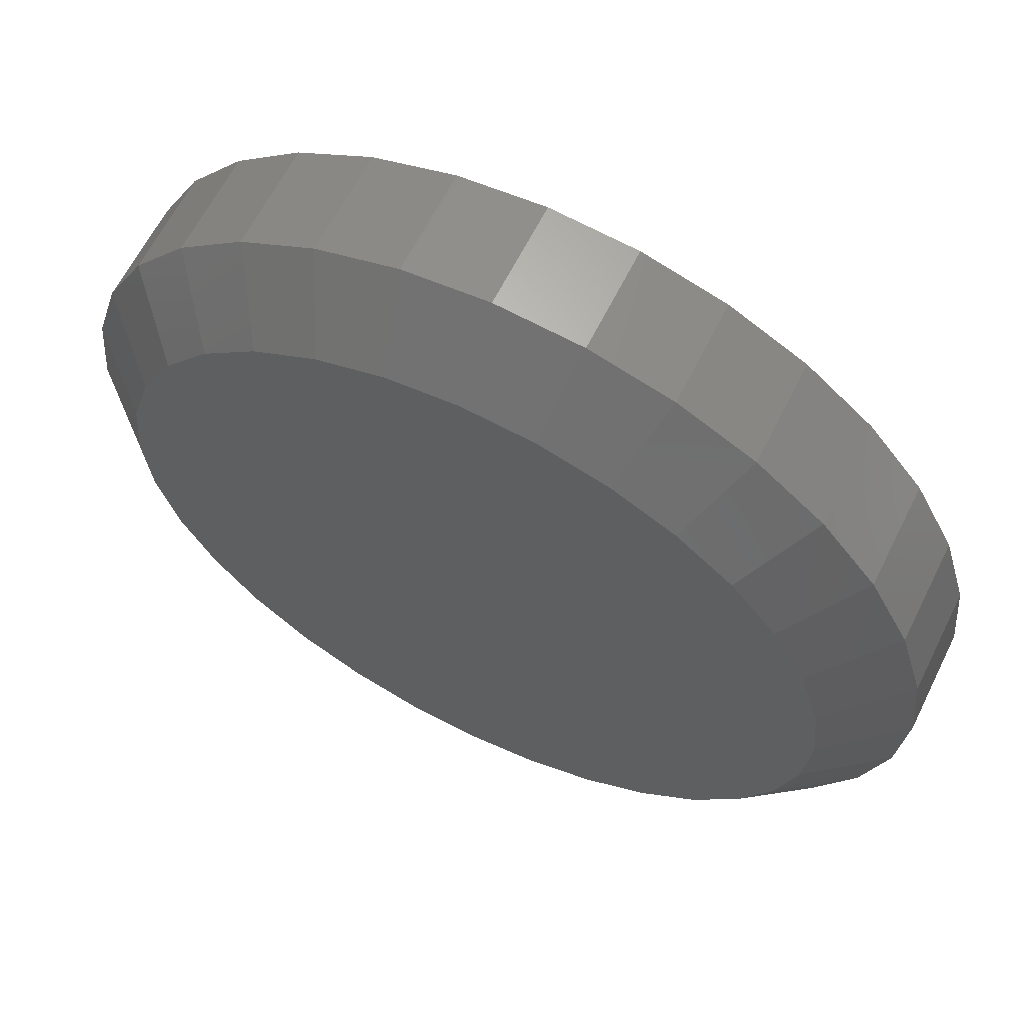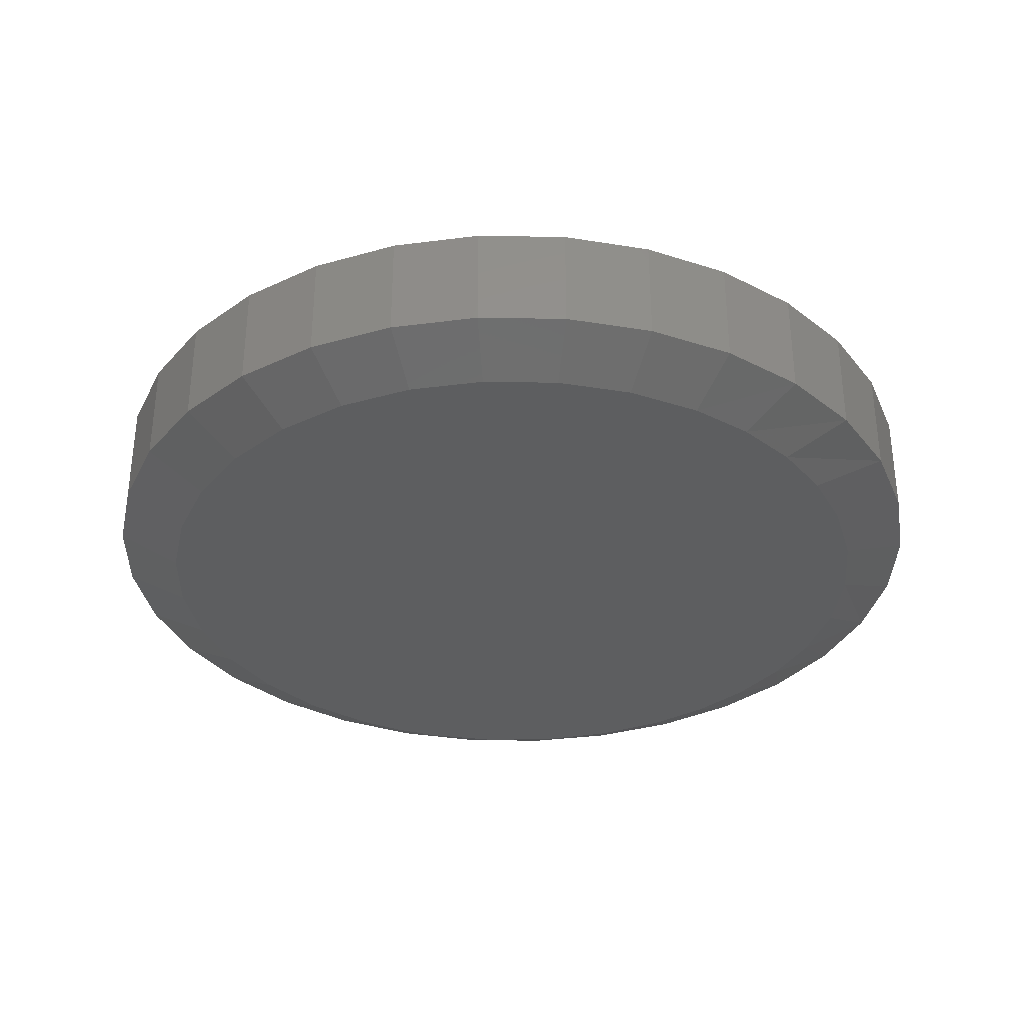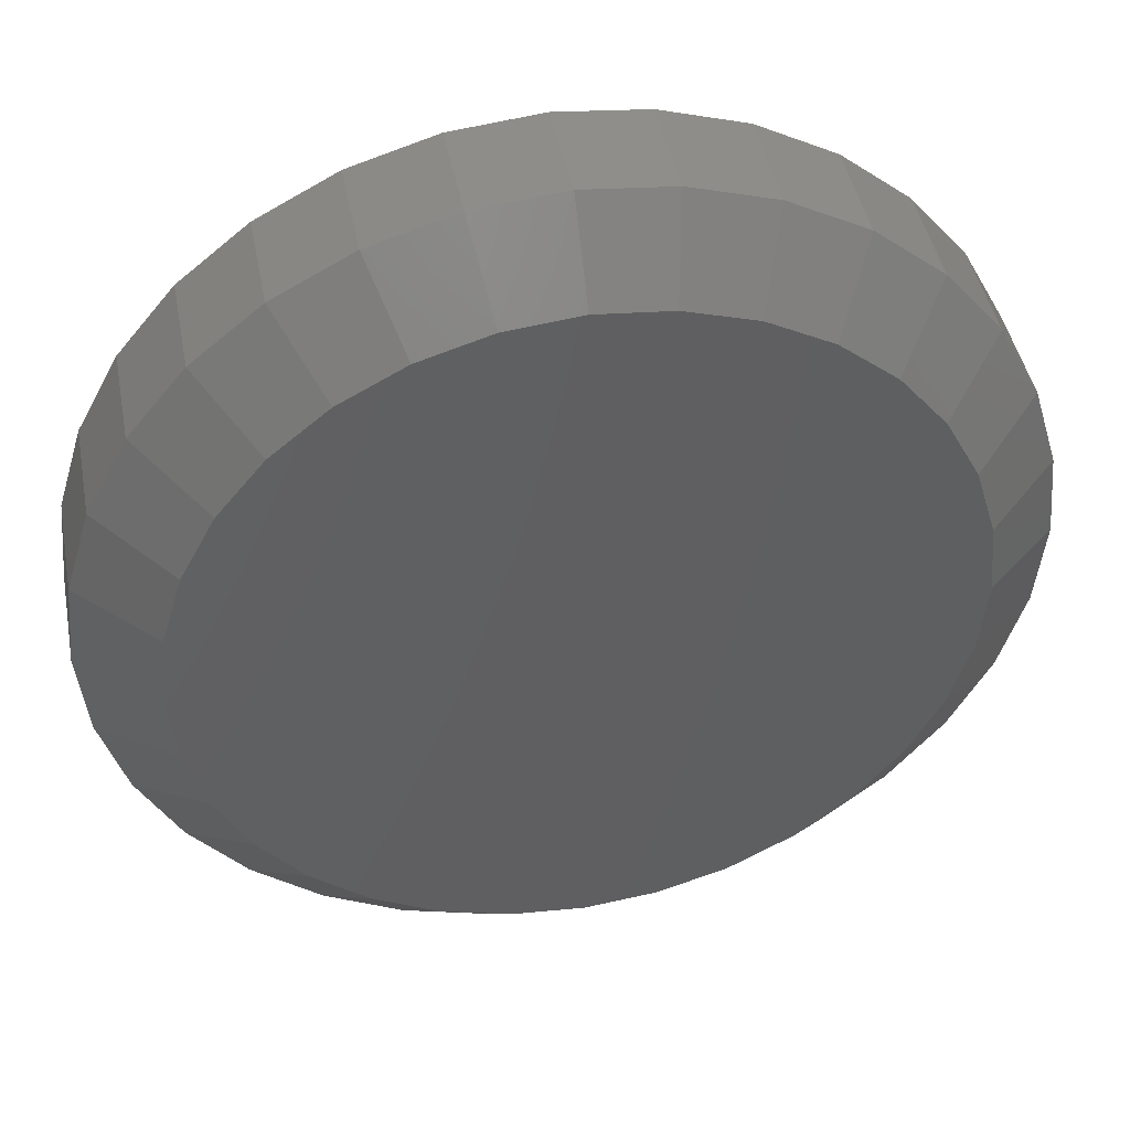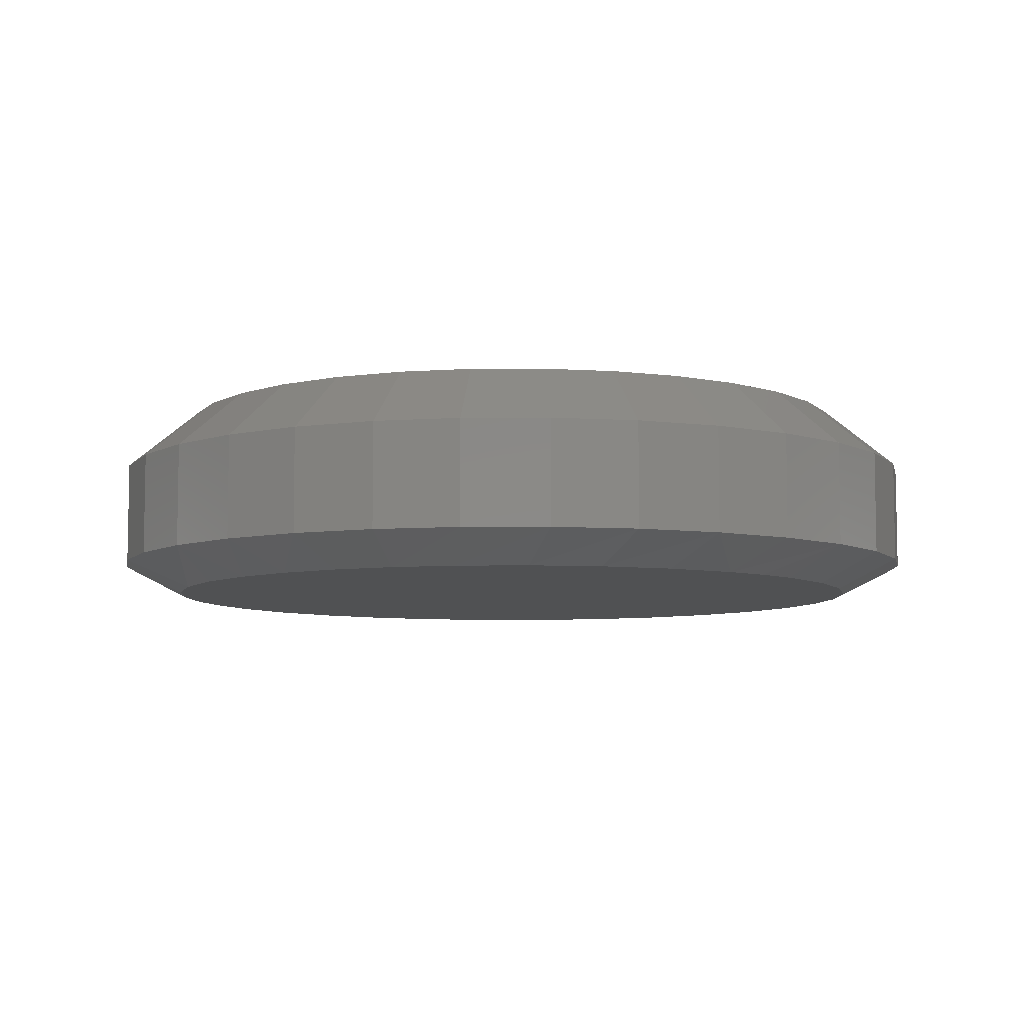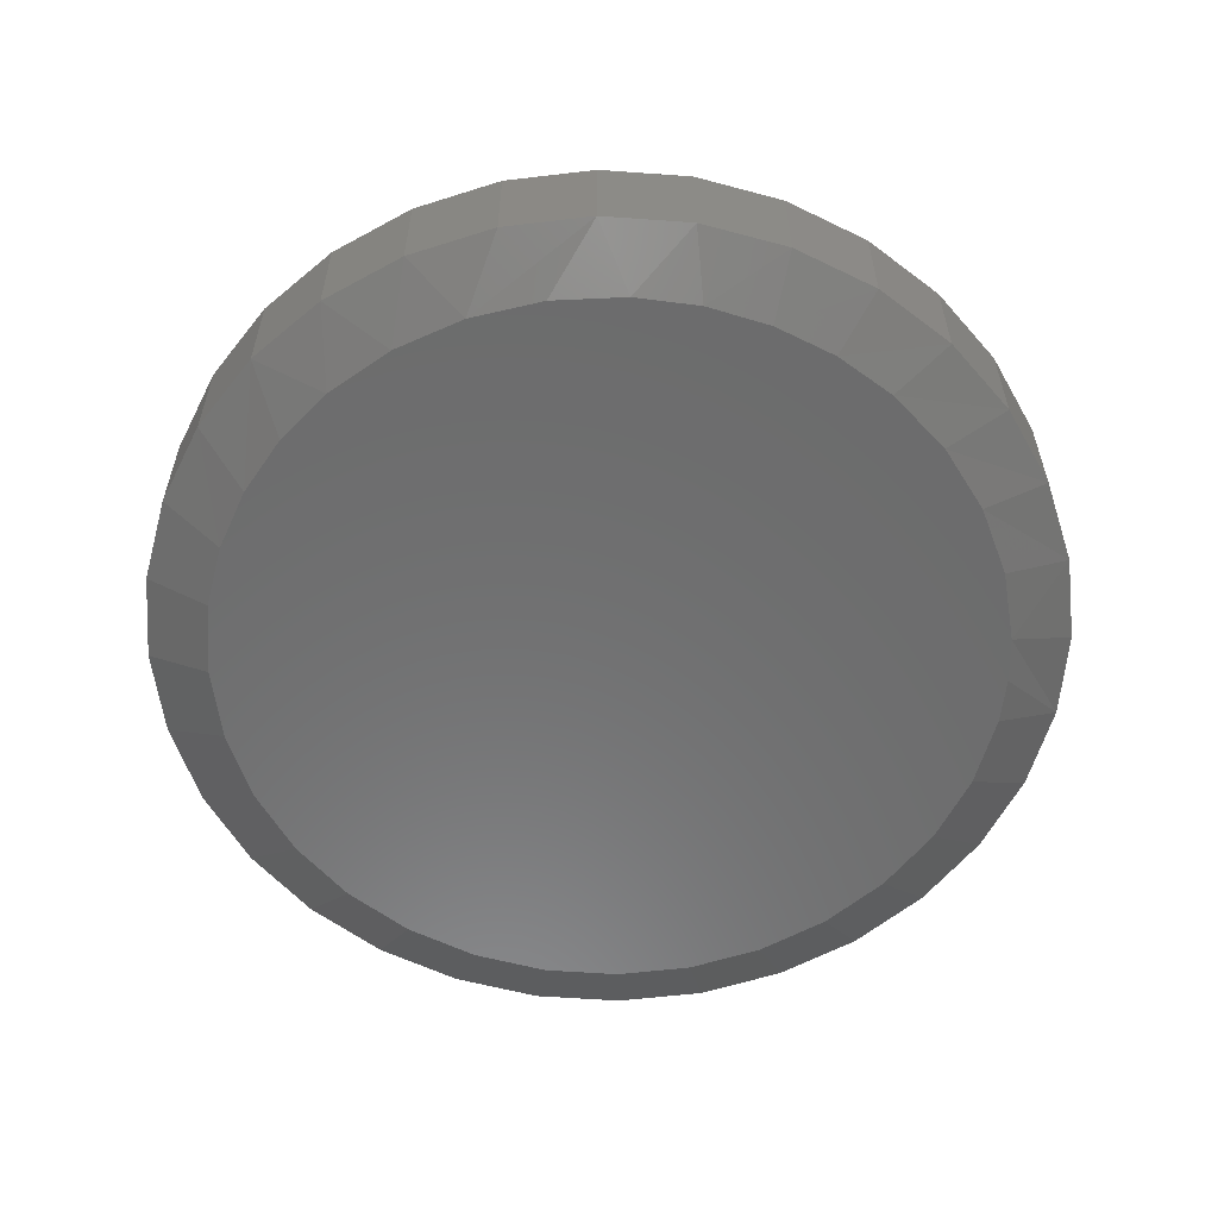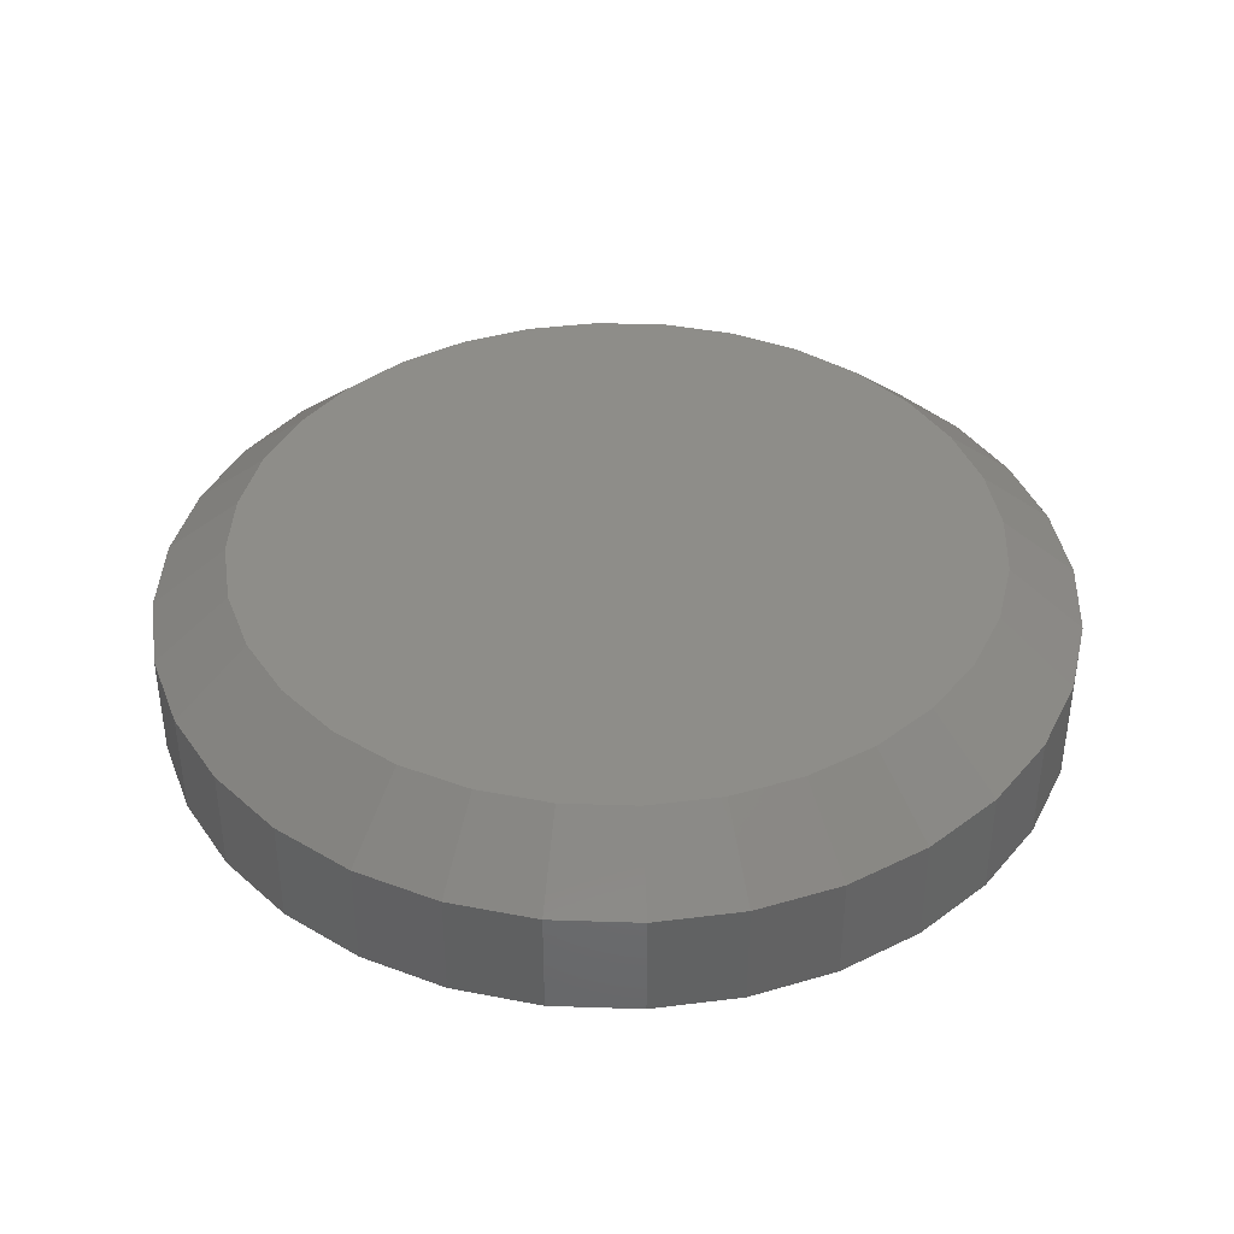
<metadata>
{"format":"stl","ext":"stl","renderer":"f3d","projection":"perspective","resolution":1024,"background":"white","views":[{"elev":62.8,"azim":26.4,"up":"+Y"},{"elev":-33.9,"azim":60.6,"up":"+Z"},{"elev":44.4,"azim":-10.8,"up":"+Y"},{"elev":-7.0,"azim":-139.8,"up":"+Z"},{"elev":-58.2,"azim":170.1,"up":"+Z"},{"elev":39.5,"azim":-172.0,"up":"+Z"}]}
</metadata>
<code>
# stl→obj: 130 verts, 256 faces
v 0.5663 -1.363e-16 0.03906
v 0.5663 -1.363e-16 0.1719
v 0.5556 -0.1086 0.03906
v 0.5556 -0.1086 0.1719
v 0.5239 -0.213 0.03906
v 0.5239 -0.213 0.1719
v 0.4725 -0.3092 0.03906
v 0.4725 -0.3092 0.1719
v 0.4033 -0.3936 0.03906
v 0.4033 -0.3936 0.1719
v 0.3189 -0.4628 0.03906
v 0.3189 -0.4628 0.1719
v 0.2227 -0.5142 0.03906
v 0.2227 -0.5142 0.1719
v 0.1183 -0.5459 0.03906
v 0.1183 -0.5459 0.1719
v 0.009704 -0.5566 0.03906
v 0.009704 -0.5566 0.1719
v -0.09888 -0.5459 0.03906
v -0.09888 -0.5459 0.1719
v -0.2033 -0.5142 0.03906
v -0.2033 -0.5142 0.1719
v -0.2995 -0.4628 0.03906
v -0.2995 -0.4628 0.1719
v -0.3839 -0.3936 0.03906
v -0.3839 -0.3936 0.1719
v -0.4531 -0.3092 0.03906
v -0.4531 -0.3092 0.1719
v -0.5045 -0.213 0.03906
v -0.5045 -0.213 0.1719
v -0.5362 -0.1086 0.03906
v -0.5362 -0.1086 0.1719
v -0.5469 6.816e-17 0.03906
v -0.5469 6.816e-17 0.1719
v -0.5362 0.1086 0.03906
v -0.5362 0.1086 0.1719
v -0.5045 0.213 0.03906
v -0.5045 0.213 0.1719
v -0.4531 0.3092 0.03906
v -0.4531 0.3092 0.1719
v -0.3839 0.3936 0.03906
v -0.3839 0.3936 0.1719
v -0.2995 0.4628 0.03906
v -0.2995 0.4628 0.1719
v -0.2033 0.5142 0.03906
v -0.2033 0.5142 0.1719
v -0.09888 0.5459 0.03906
v -0.09888 0.5459 0.1719
v 0.009704 0.5566 0.03906
v 0.009704 0.5566 0.1719
v 0.1183 0.5459 0.03906
v 0.1183 0.5459 0.1719
v 0.2227 0.5142 0.03906
v 0.2227 0.5142 0.1719
v 0.3189 0.4628 0.03906
v 0.3189 0.4628 0.1719
v 0.4033 0.3936 0.03906
v 0.4033 0.3936 0.1719
v 0.4725 0.3092 0.03906
v 0.4725 0.3092 0.1719
v 0.5239 0.213 0.03906
v 0.5239 0.213 0.1719
v 0.5556 0.1086 0.03906
v 0.5556 0.1086 0.1719
v -0.09207 0.4675 0
v -0.012 0.478 0
v 0.06868 0.4748 0
v 0.009704 -0.4785 0
v -0.08364 -0.4693 0
v 0.103 -0.4693 0
v -0.1734 -0.442 0
v 0.1928 -0.442 0
v -0.2561 -0.3978 0
v 0.2755 -0.3978 0
v -0.3286 -0.3383 0
v 0.348 -0.3383 0
v -0.3881 -0.2658 0
v 0.4075 -0.2658 0
v -0.4323 -0.1831 0
v 0.4517 -0.1831 0
v -0.4596 -0.09334 0
v 0.479 -0.09334 0
v -0.4687 4.518e-07 0
v 0.4882 -1.236e-16 0
v -0.4651 0.05869 0
v 0.4813 0.08086 0
v -0.4544 0.1165 0
v 0.4608 0.1594 0
v -0.4234 0.2034 0
v 0.4274 0.2333 0
v -0.3763 0.2827 0
v 0.382 0.3006 0
v -0.3148 0.3516 0
v 0.3178 0.3661 0
v -0.2413 0.4073 0
v 0.2423 0.4181 0
v -0.1692 0.4437 0
v 0.1582 0.4548 0
v -0.08059 0.4539 0.25
v 0.1 0.4539 0.25
v 0.009704 0.4628 0.25
v 0.1868 0.4276 0.25
v -0.1674 0.4276 0.25
v 0.2668 0.3848 0.25
v -0.2474 0.3848 0.25
v 0.337 0.3273 0.25
v -0.3176 0.3273 0.25
v 0.3945 0.2571 0.25
v -0.3751 0.2571 0.25
v 0.4373 0.1771 0.25
v -0.4179 0.1771 0.25
v 0.4636 0.09029 0.25
v -0.4442 0.09029 0.25
v 0.4725 2.102e-17 0.25
v -0.4531 2.898e-07 0.25
v 0.4636 -0.09029 0.25
v -0.4442 -0.09029 0.25
v 0.4373 -0.1771 0.25
v -0.4179 -0.1771 0.25
v 0.3945 -0.2571 0.25
v -0.3751 -0.2571 0.25
v 0.337 -0.3273 0.25
v -0.3176 -0.3273 0.25
v 0.2668 -0.3848 0.25
v -0.2474 -0.3848 0.25
v 0.1868 -0.4276 0.25
v -0.1674 -0.4276 0.25
v 0.1 -0.4539 0.25
v -0.08059 -0.4539 0.25
v 0.009704 -0.4628 0.25
f 1 2 3
f 3 2 4
f 3 4 5
f 5 4 6
f 5 6 7
f 7 6 8
f 7 8 9
f 9 8 10
f 9 10 11
f 11 10 12
f 11 12 13
f 13 12 14
f 13 14 15
f 15 14 16
f 15 16 17
f 17 16 18
f 17 18 19
f 19 18 20
f 19 20 21
f 21 20 22
f 21 22 23
f 23 22 24
f 23 24 25
f 25 24 26
f 25 26 27
f 27 26 28
f 27 28 29
f 29 28 30
f 29 30 31
f 31 30 32
f 31 32 33
f 33 32 34
f 33 34 35
f 35 34 36
f 35 36 37
f 37 36 38
f 37 38 39
f 39 38 40
f 39 40 41
f 41 40 42
f 41 42 43
f 43 42 44
f 43 44 45
f 45 44 46
f 45 46 47
f 47 46 48
f 47 48 49
f 49 48 50
f 49 50 51
f 51 50 52
f 51 52 53
f 53 52 54
f 53 54 55
f 55 54 56
f 55 56 57
f 57 56 58
f 57 58 59
f 59 58 60
f 59 60 61
f 61 60 62
f 61 62 63
f 63 62 64
f 63 64 1
f 1 64 2
f 65 66 67
f 68 69 70
f 70 69 71
f 70 71 72
f 72 71 73
f 72 73 74
f 74 73 75
f 74 75 76
f 76 75 77
f 76 77 78
f 78 77 79
f 78 79 80
f 80 79 81
f 80 81 82
f 82 81 83
f 82 83 84
f 84 83 85
f 84 85 86
f 86 85 87
f 86 87 88
f 88 87 89
f 88 89 90
f 90 89 91
f 90 91 92
f 92 91 93
f 92 93 94
f 94 93 95
f 94 95 96
f 96 95 97
f 96 97 98
f 98 97 65
f 98 65 67
f 94 55 57
f 94 57 92
f 57 59 92
f 96 51 53
f 53 55 96
f 96 55 94
f 51 96 98
f 33 35 87
f 33 87 85
f 33 85 83
f 1 84 63
f 63 84 86
f 63 86 61
f 61 86 88
f 61 88 59
f 59 88 90
f 59 90 92
f 97 45 65
f 65 45 47
f 65 47 66
f 66 47 49
f 66 49 67
f 67 49 51
f 67 51 98
f 45 97 43
f 43 97 95
f 43 95 41
f 41 95 93
f 41 93 39
f 39 93 91
f 39 91 37
f 37 91 89
f 89 87 37
f 37 87 35
f 73 23 75
f 70 13 15
f 72 13 70
f 77 27 79
f 79 27 29
f 79 29 81
f 81 29 31
f 81 31 83
f 83 31 33
f 7 78 5
f 5 78 80
f 5 80 3
f 3 80 82
f 3 82 1
f 1 82 84
f 27 77 25
f 25 77 75
f 25 75 23
f 23 73 21
f 21 73 71
f 21 71 19
f 70 15 68
f 68 15 17
f 68 17 69
f 69 17 19
f 69 19 71
f 13 72 11
f 11 72 74
f 11 74 9
f 78 7 76
f 76 7 9
f 76 9 74
f 99 100 101
f 100 99 102
f 102 99 103
f 102 103 104
f 104 103 105
f 104 105 106
f 106 105 107
f 106 107 108
f 108 107 109
f 108 109 110
f 110 109 111
f 110 111 112
f 112 111 113
f 112 113 114
f 114 113 115
f 114 115 116
f 116 115 117
f 116 117 118
f 118 117 119
f 118 119 120
f 120 119 121
f 120 121 122
f 122 121 123
f 122 123 124
f 124 123 125
f 124 125 126
f 126 125 127
f 126 127 128
f 128 127 129
f 128 129 130
f 16 14 128
f 6 120 8
f 8 120 122
f 8 122 10
f 120 6 118
f 118 6 4
f 118 4 116
f 116 4 2
f 116 2 114
f 119 28 121
f 121 28 26
f 121 26 123
f 28 119 30
f 30 119 117
f 30 117 32
f 32 117 115
f 32 115 34
f 20 127 22
f 22 127 125
f 22 125 24
f 24 125 123
f 24 123 26
f 127 20 129
f 129 20 18
f 129 18 130
f 130 18 16
f 130 16 128
f 128 14 126
f 126 14 12
f 126 12 124
f 124 12 10
f 124 10 122
f 48 46 99
f 38 109 40
f 40 109 107
f 40 107 42
f 109 38 111
f 111 38 36
f 111 36 113
f 113 36 34
f 113 34 115
f 110 60 108
f 108 60 58
f 108 58 106
f 60 110 62
f 62 110 112
f 62 112 64
f 64 112 114
f 64 114 2
f 52 102 54
f 54 102 104
f 54 104 56
f 56 104 106
f 56 106 58
f 102 52 100
f 100 52 50
f 100 50 101
f 101 50 48
f 101 48 99
f 99 46 103
f 103 46 44
f 103 44 105
f 105 44 42
f 105 42 107

</code>
